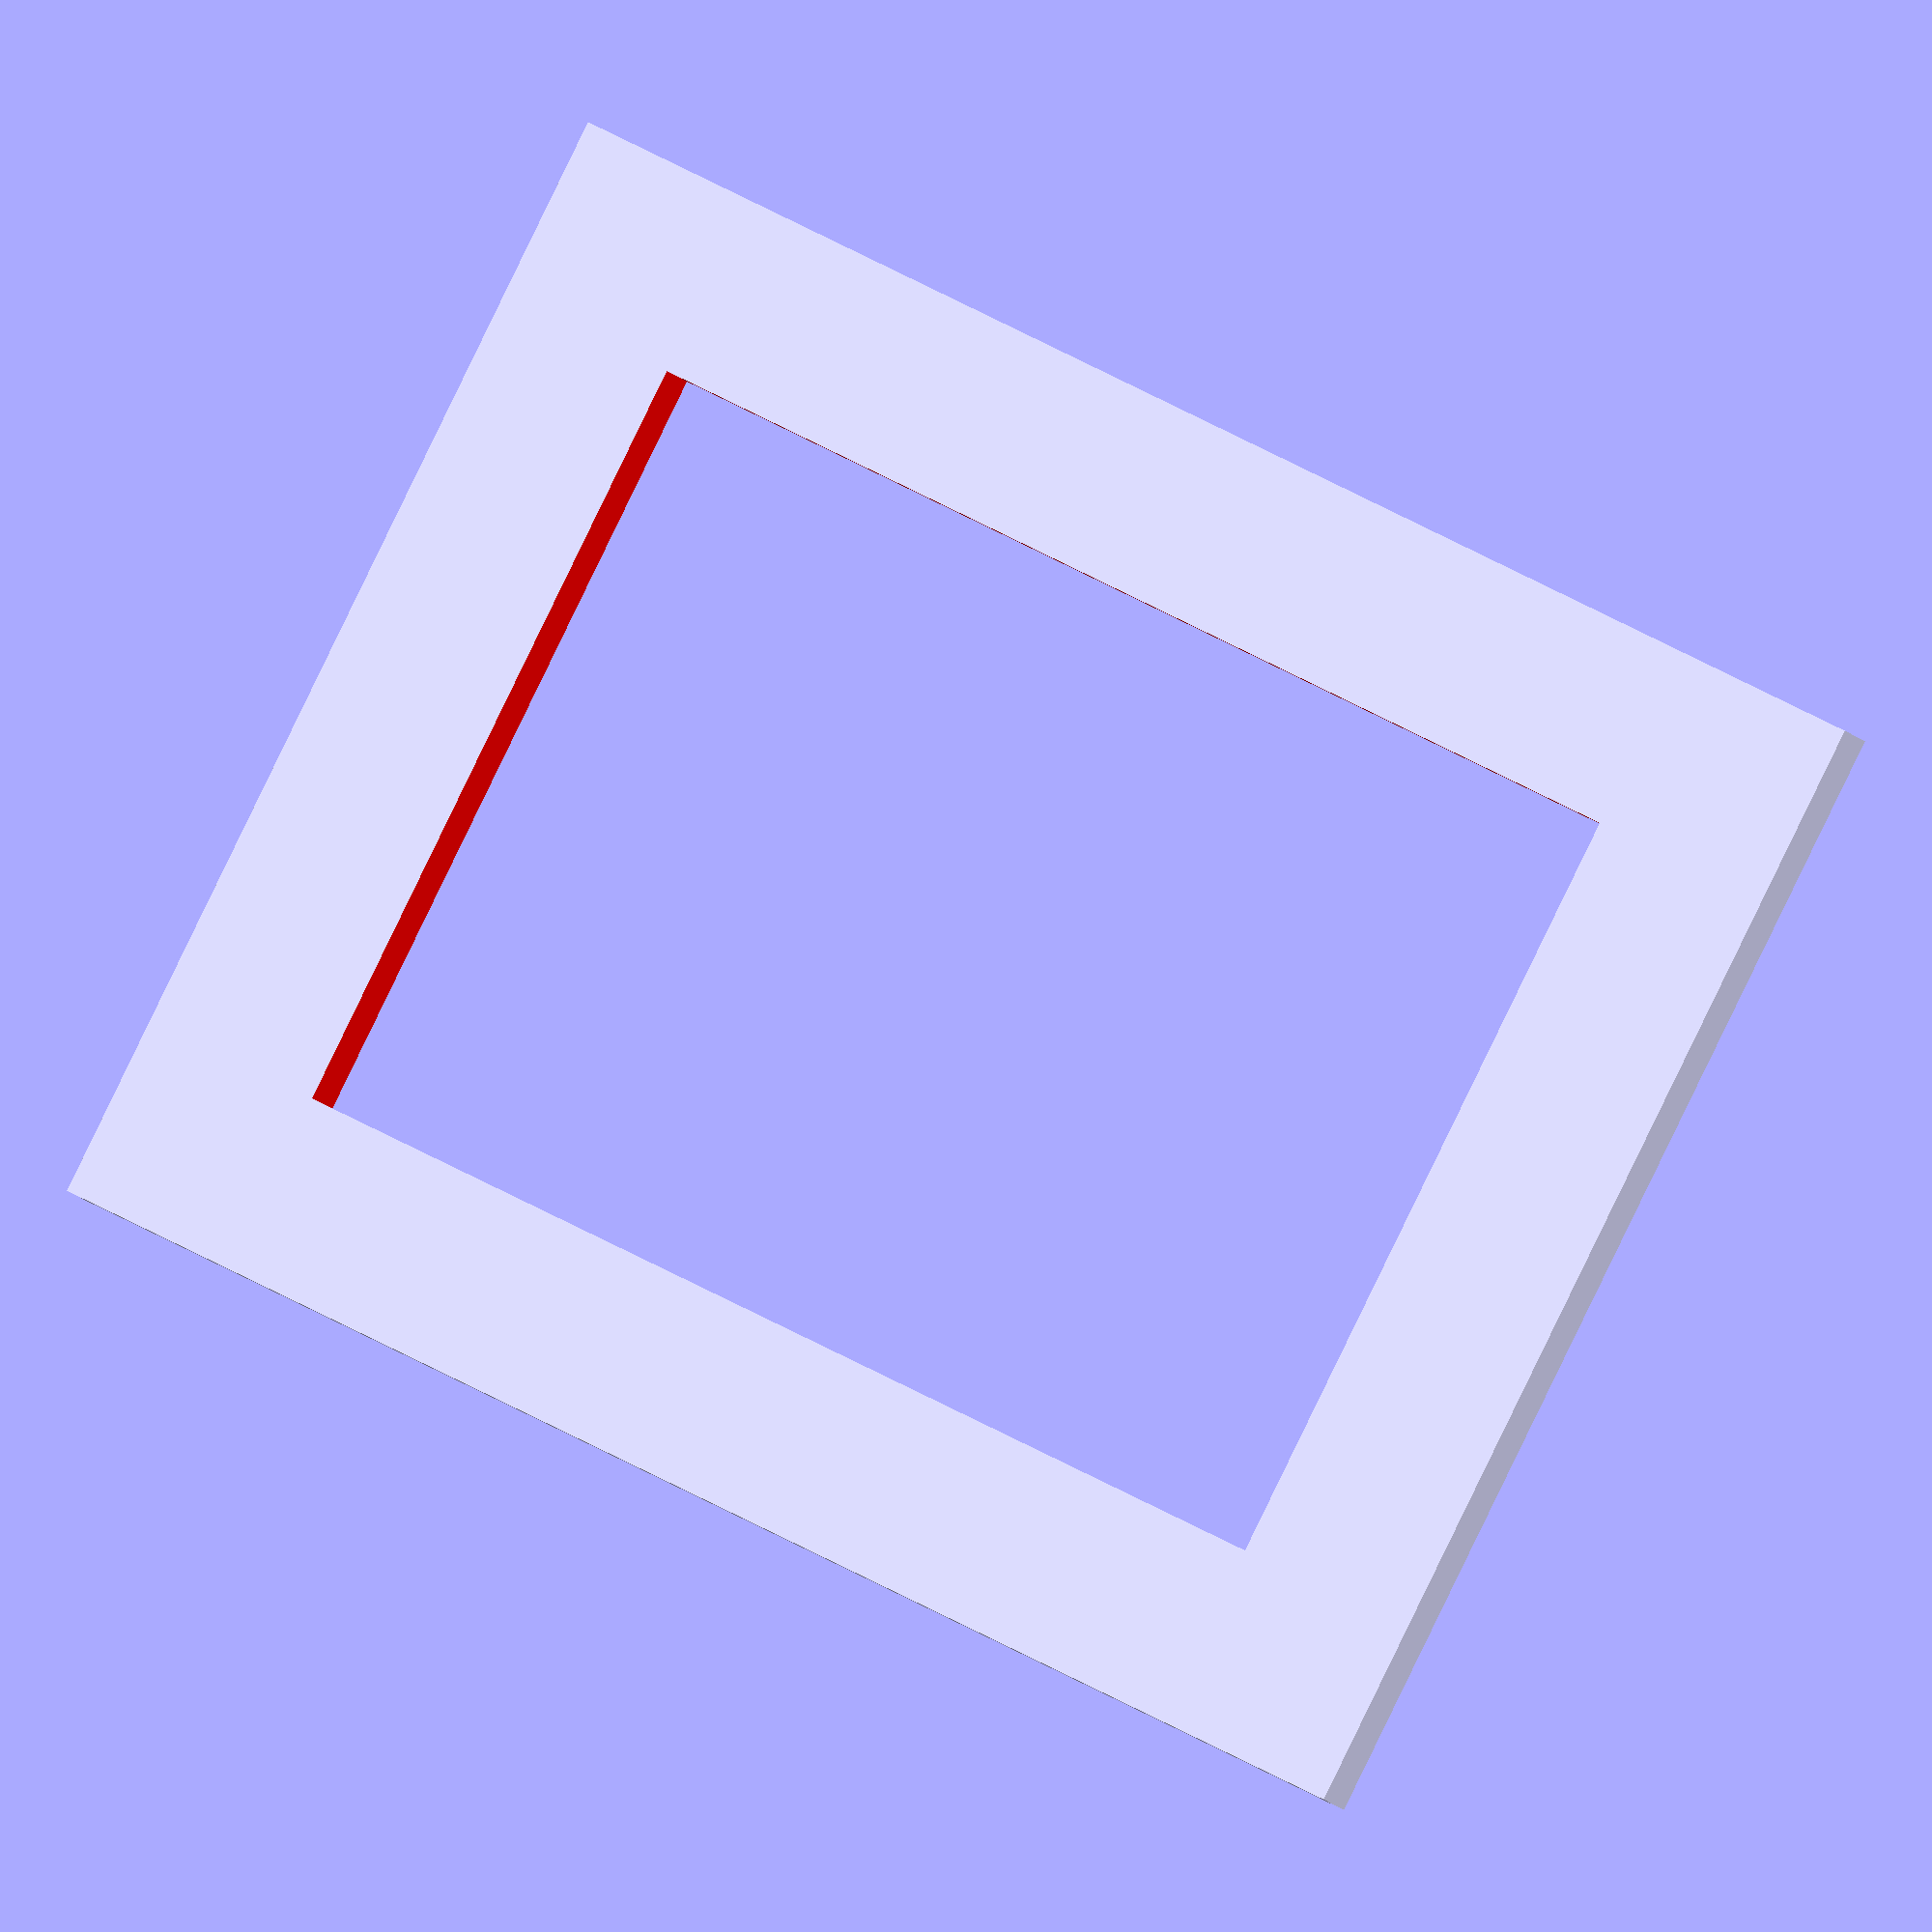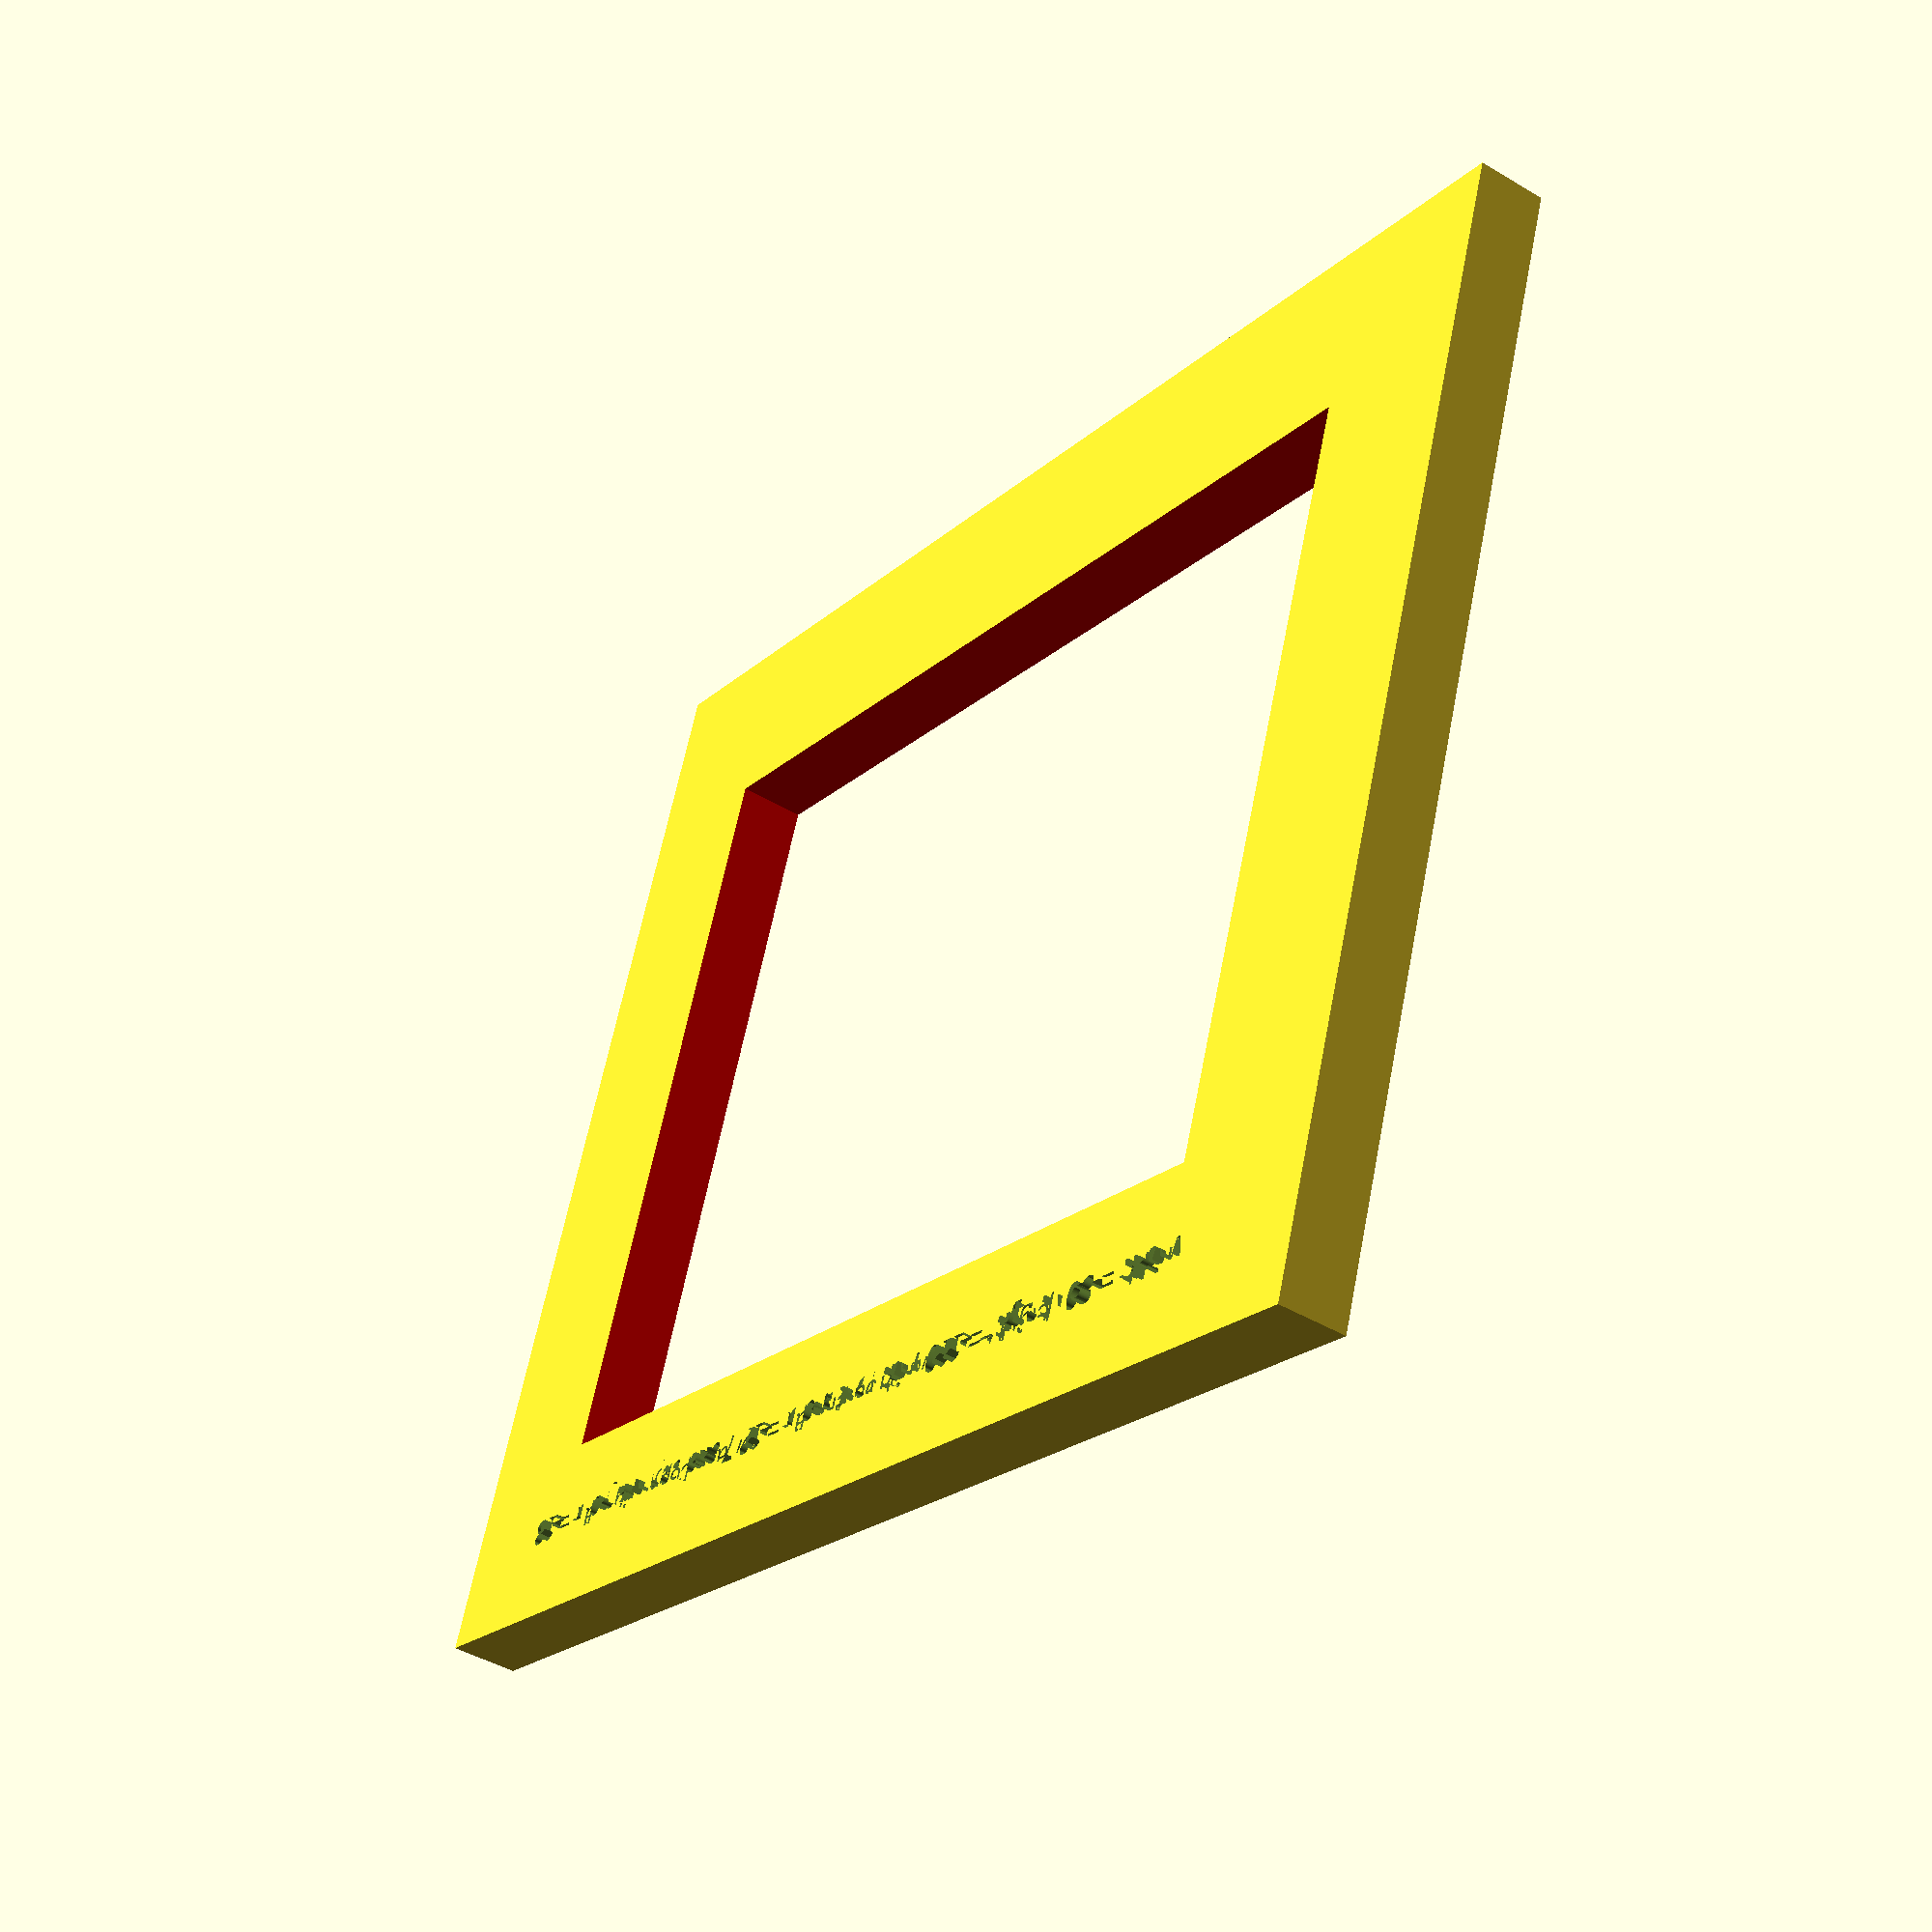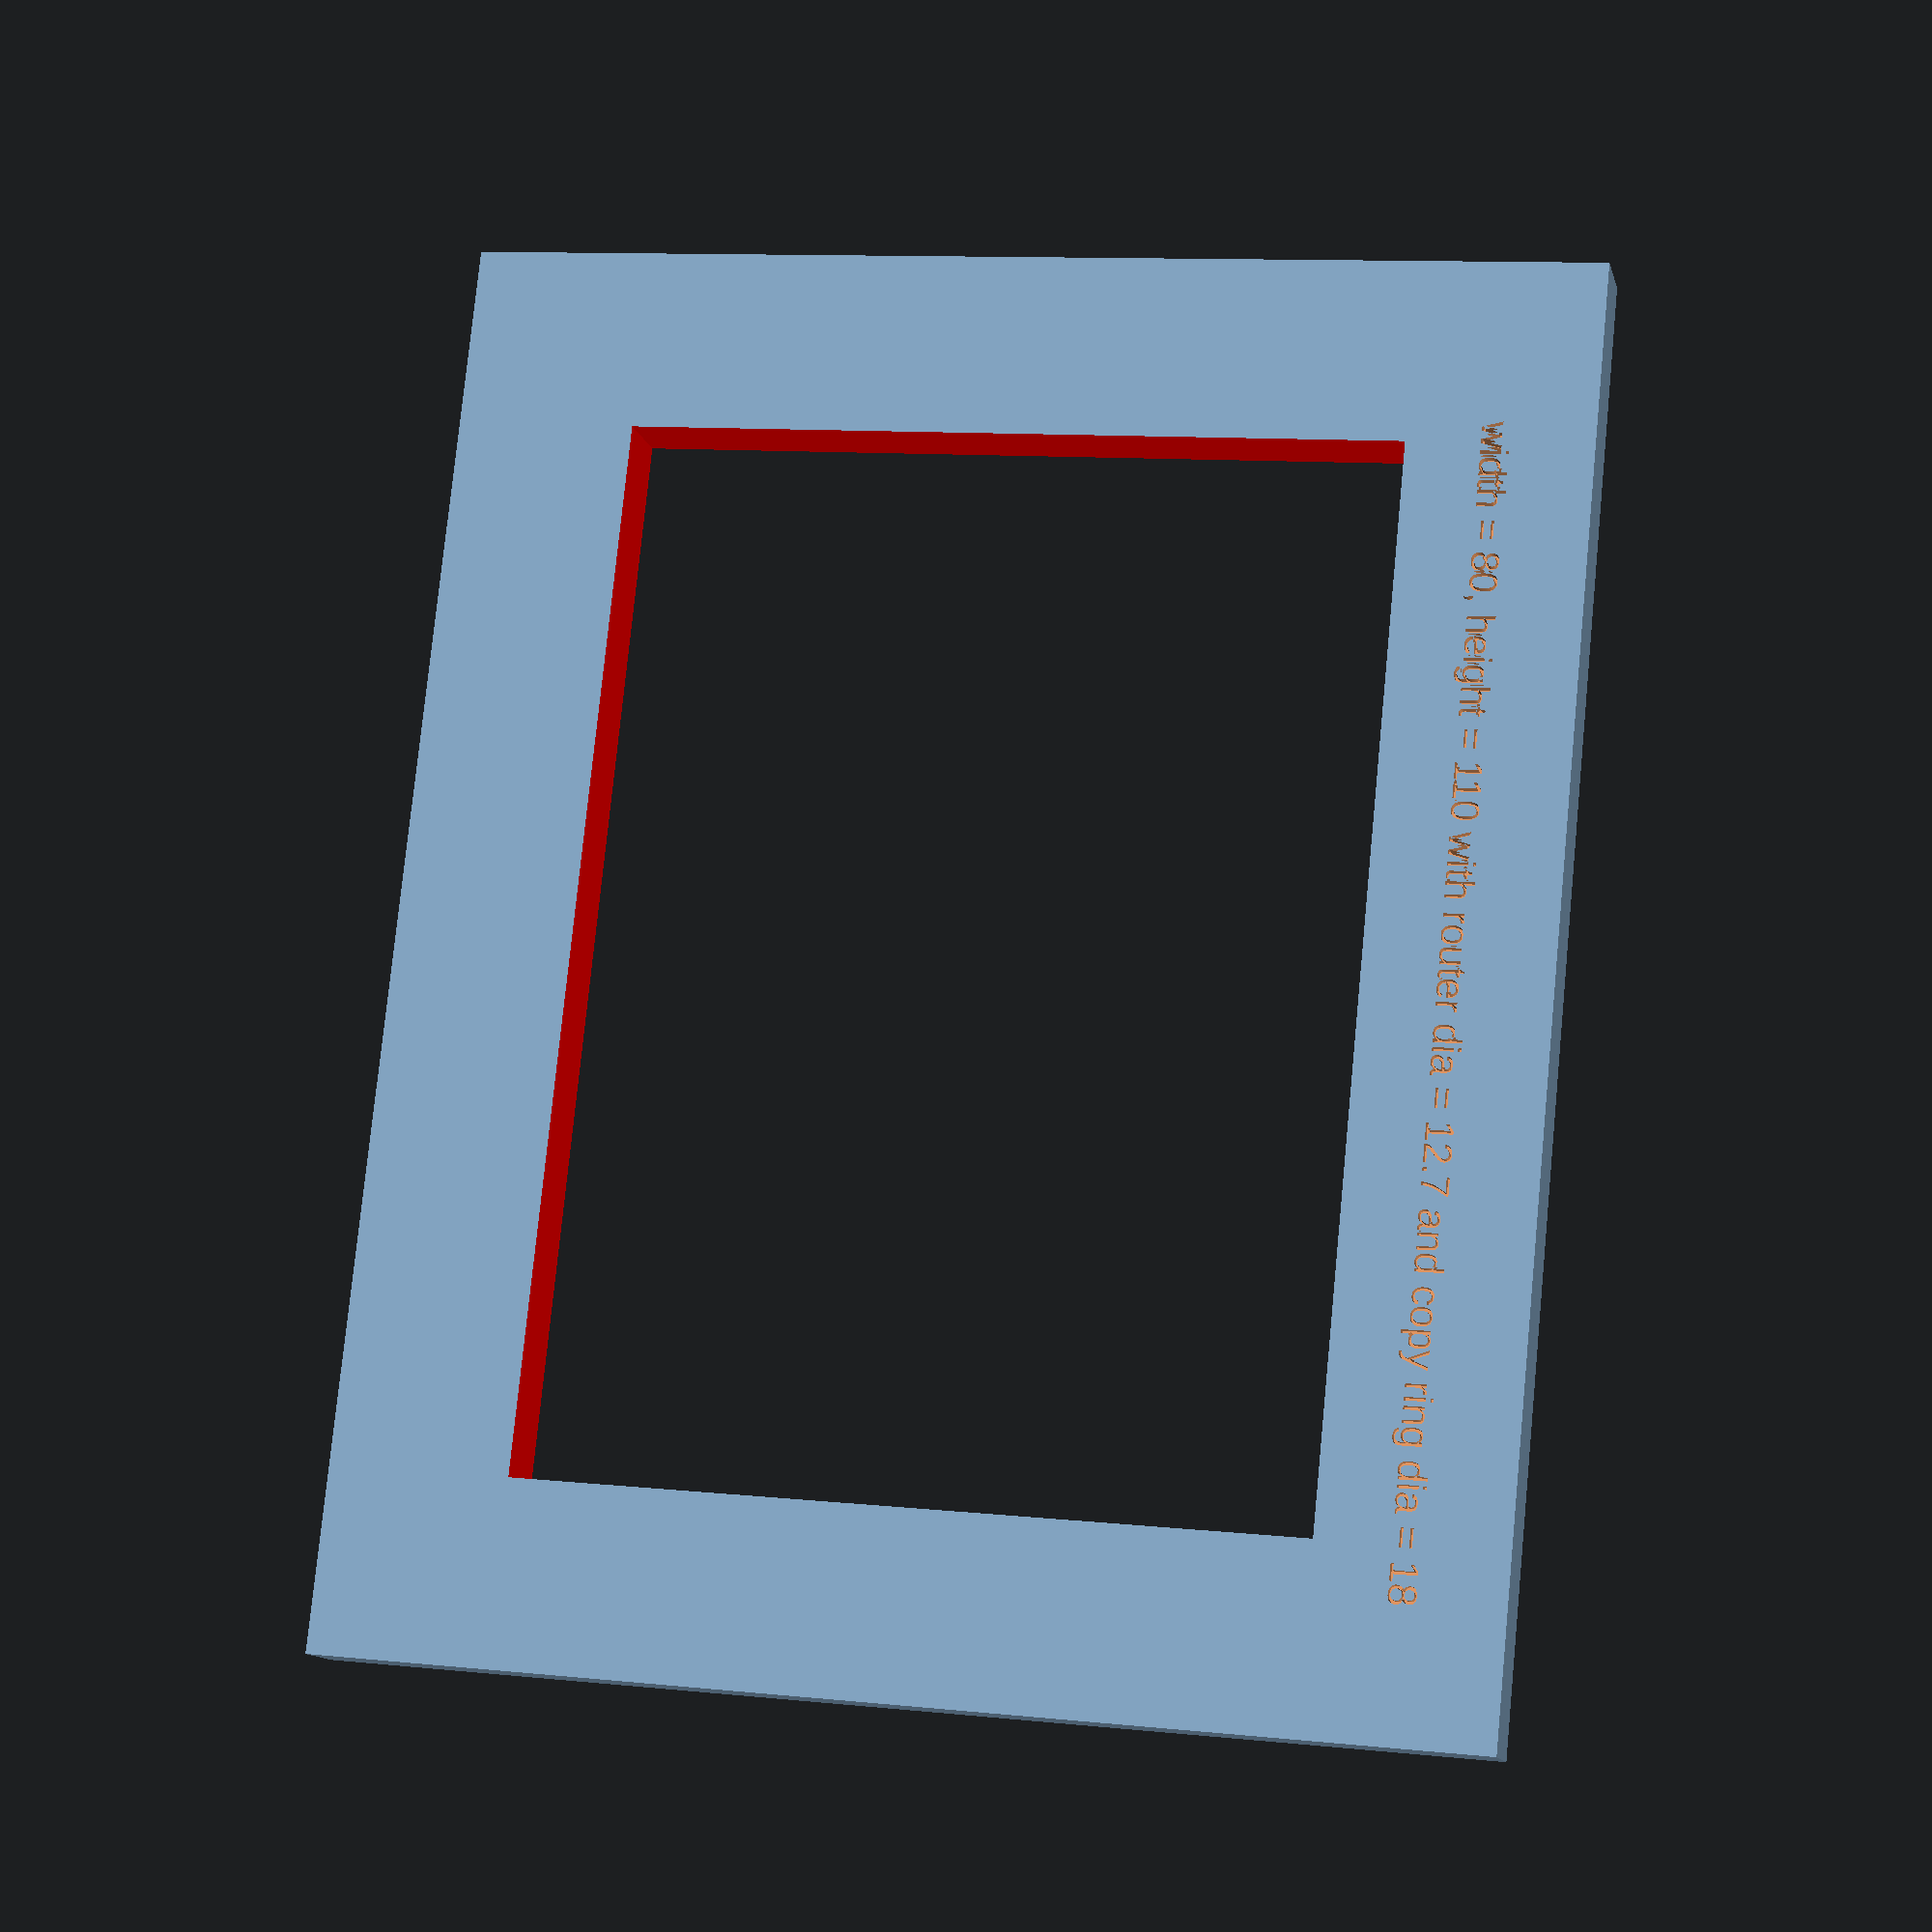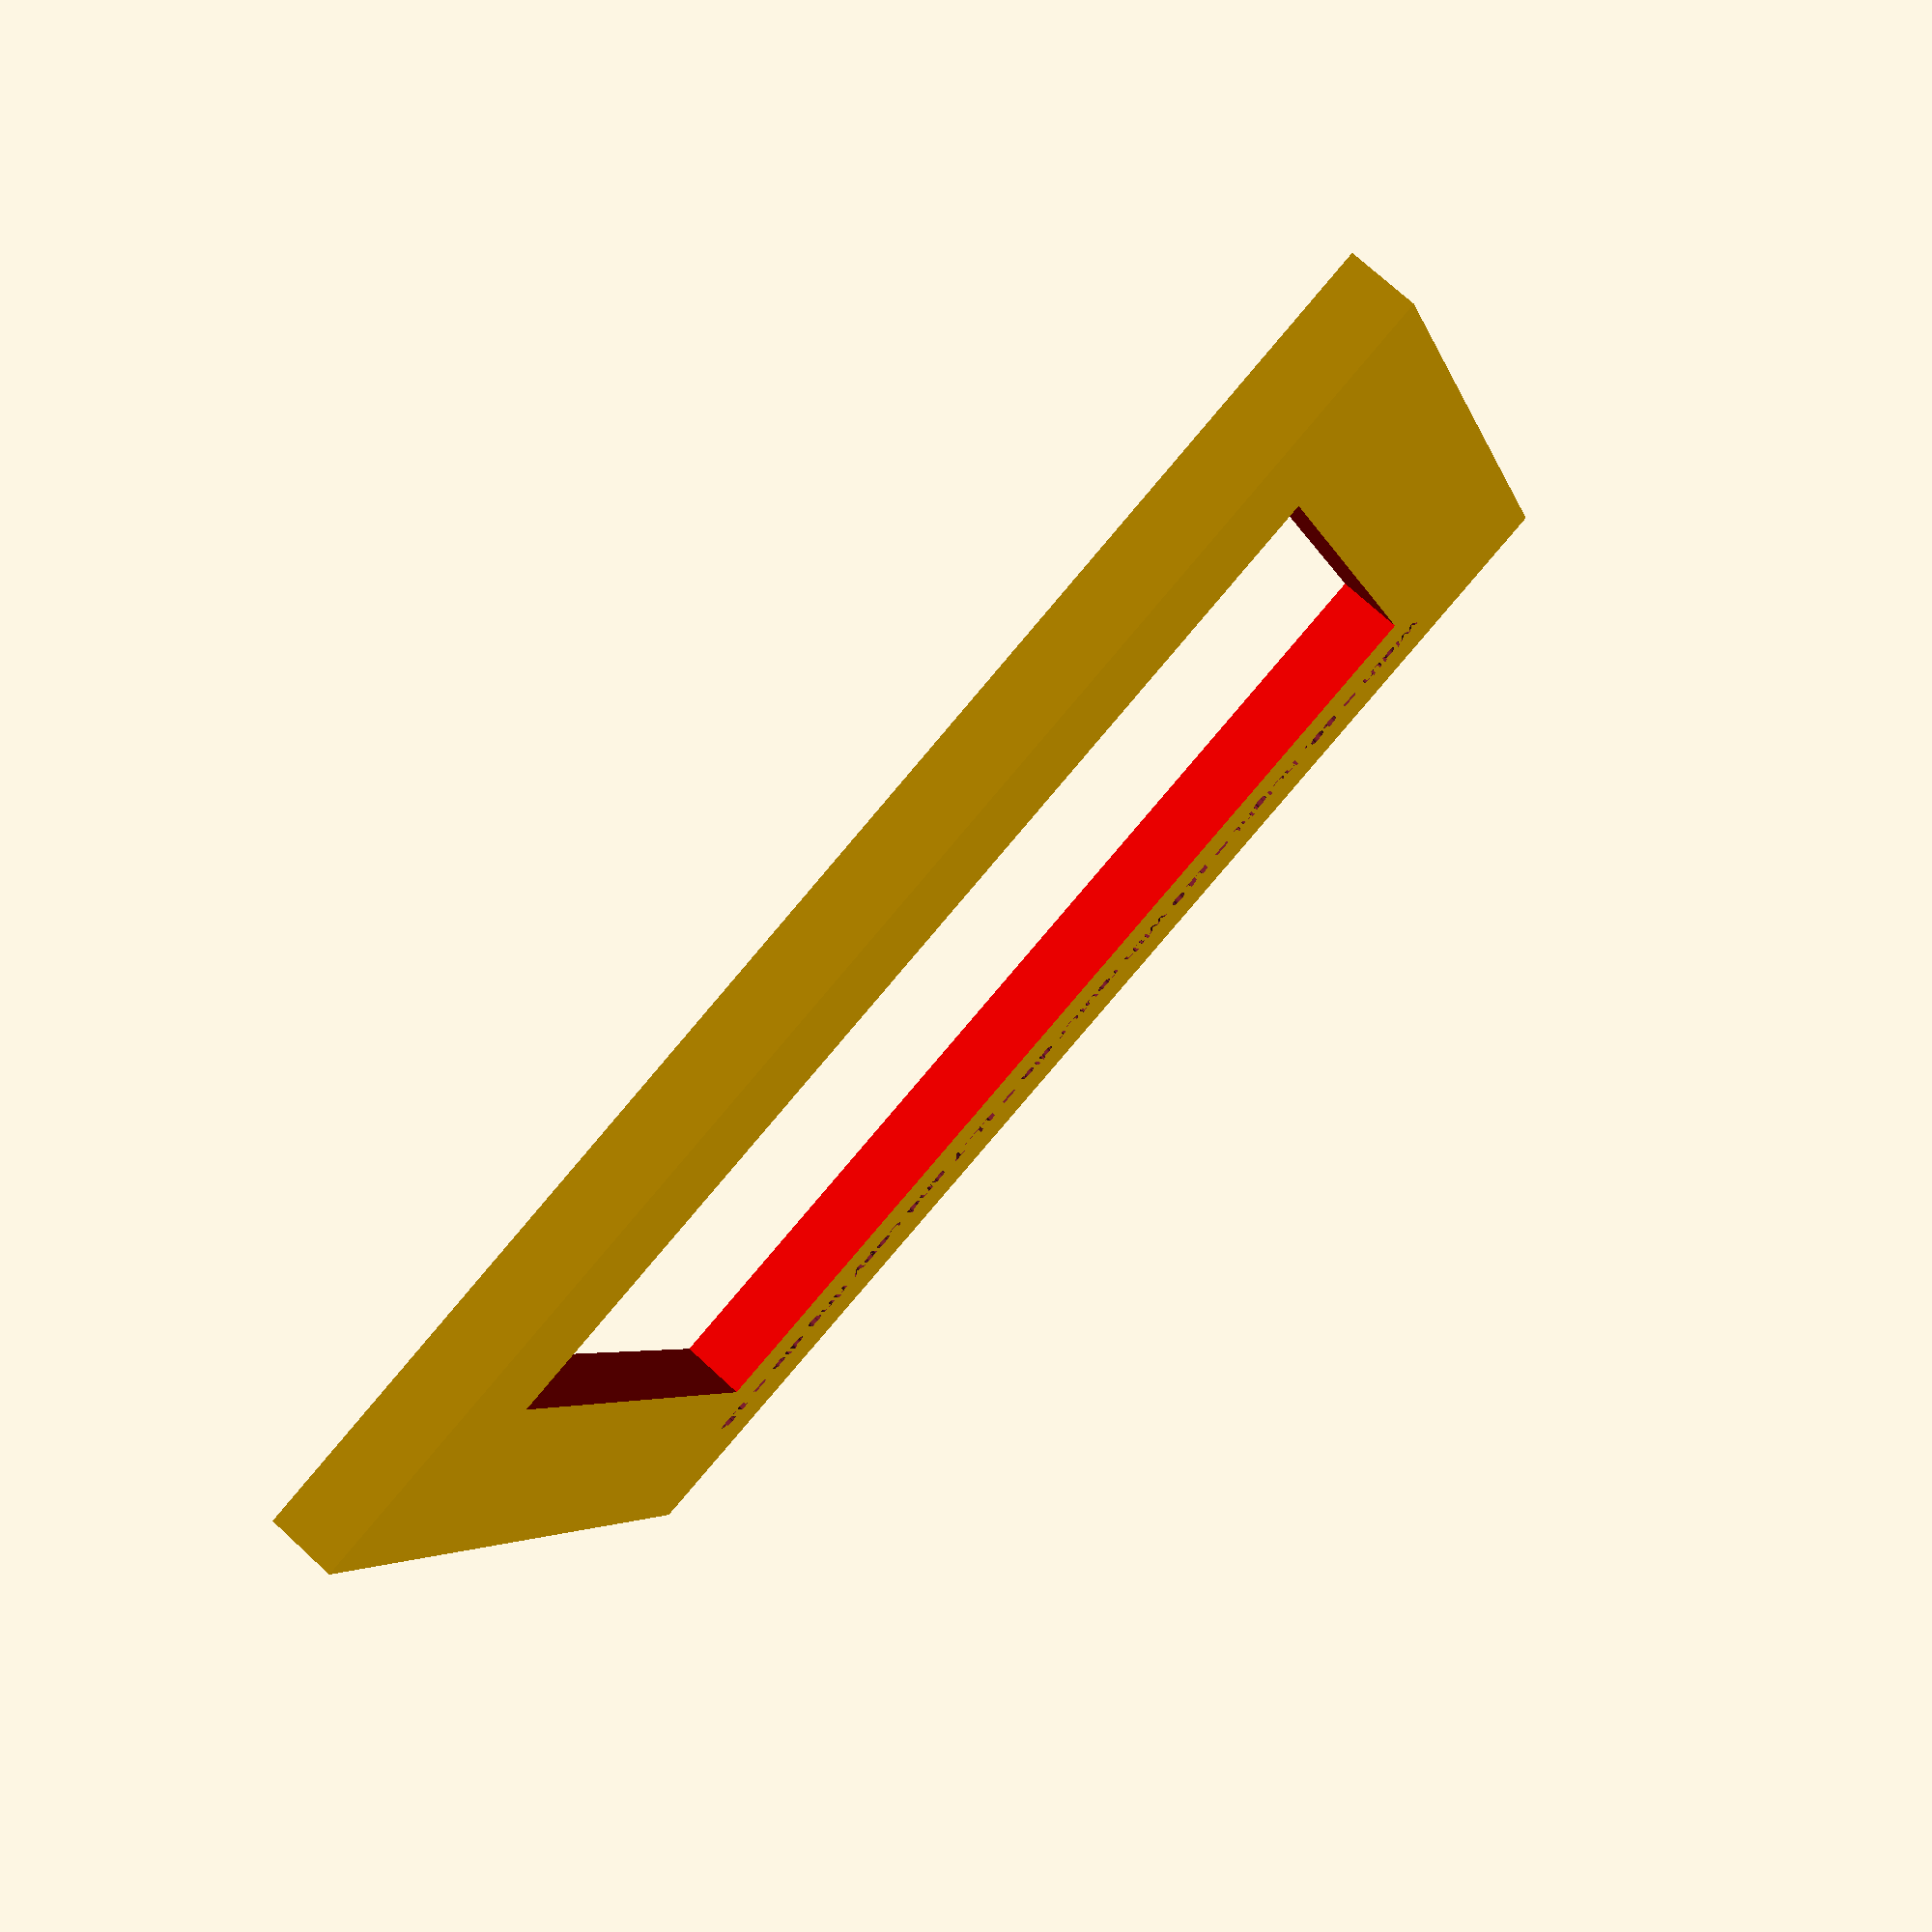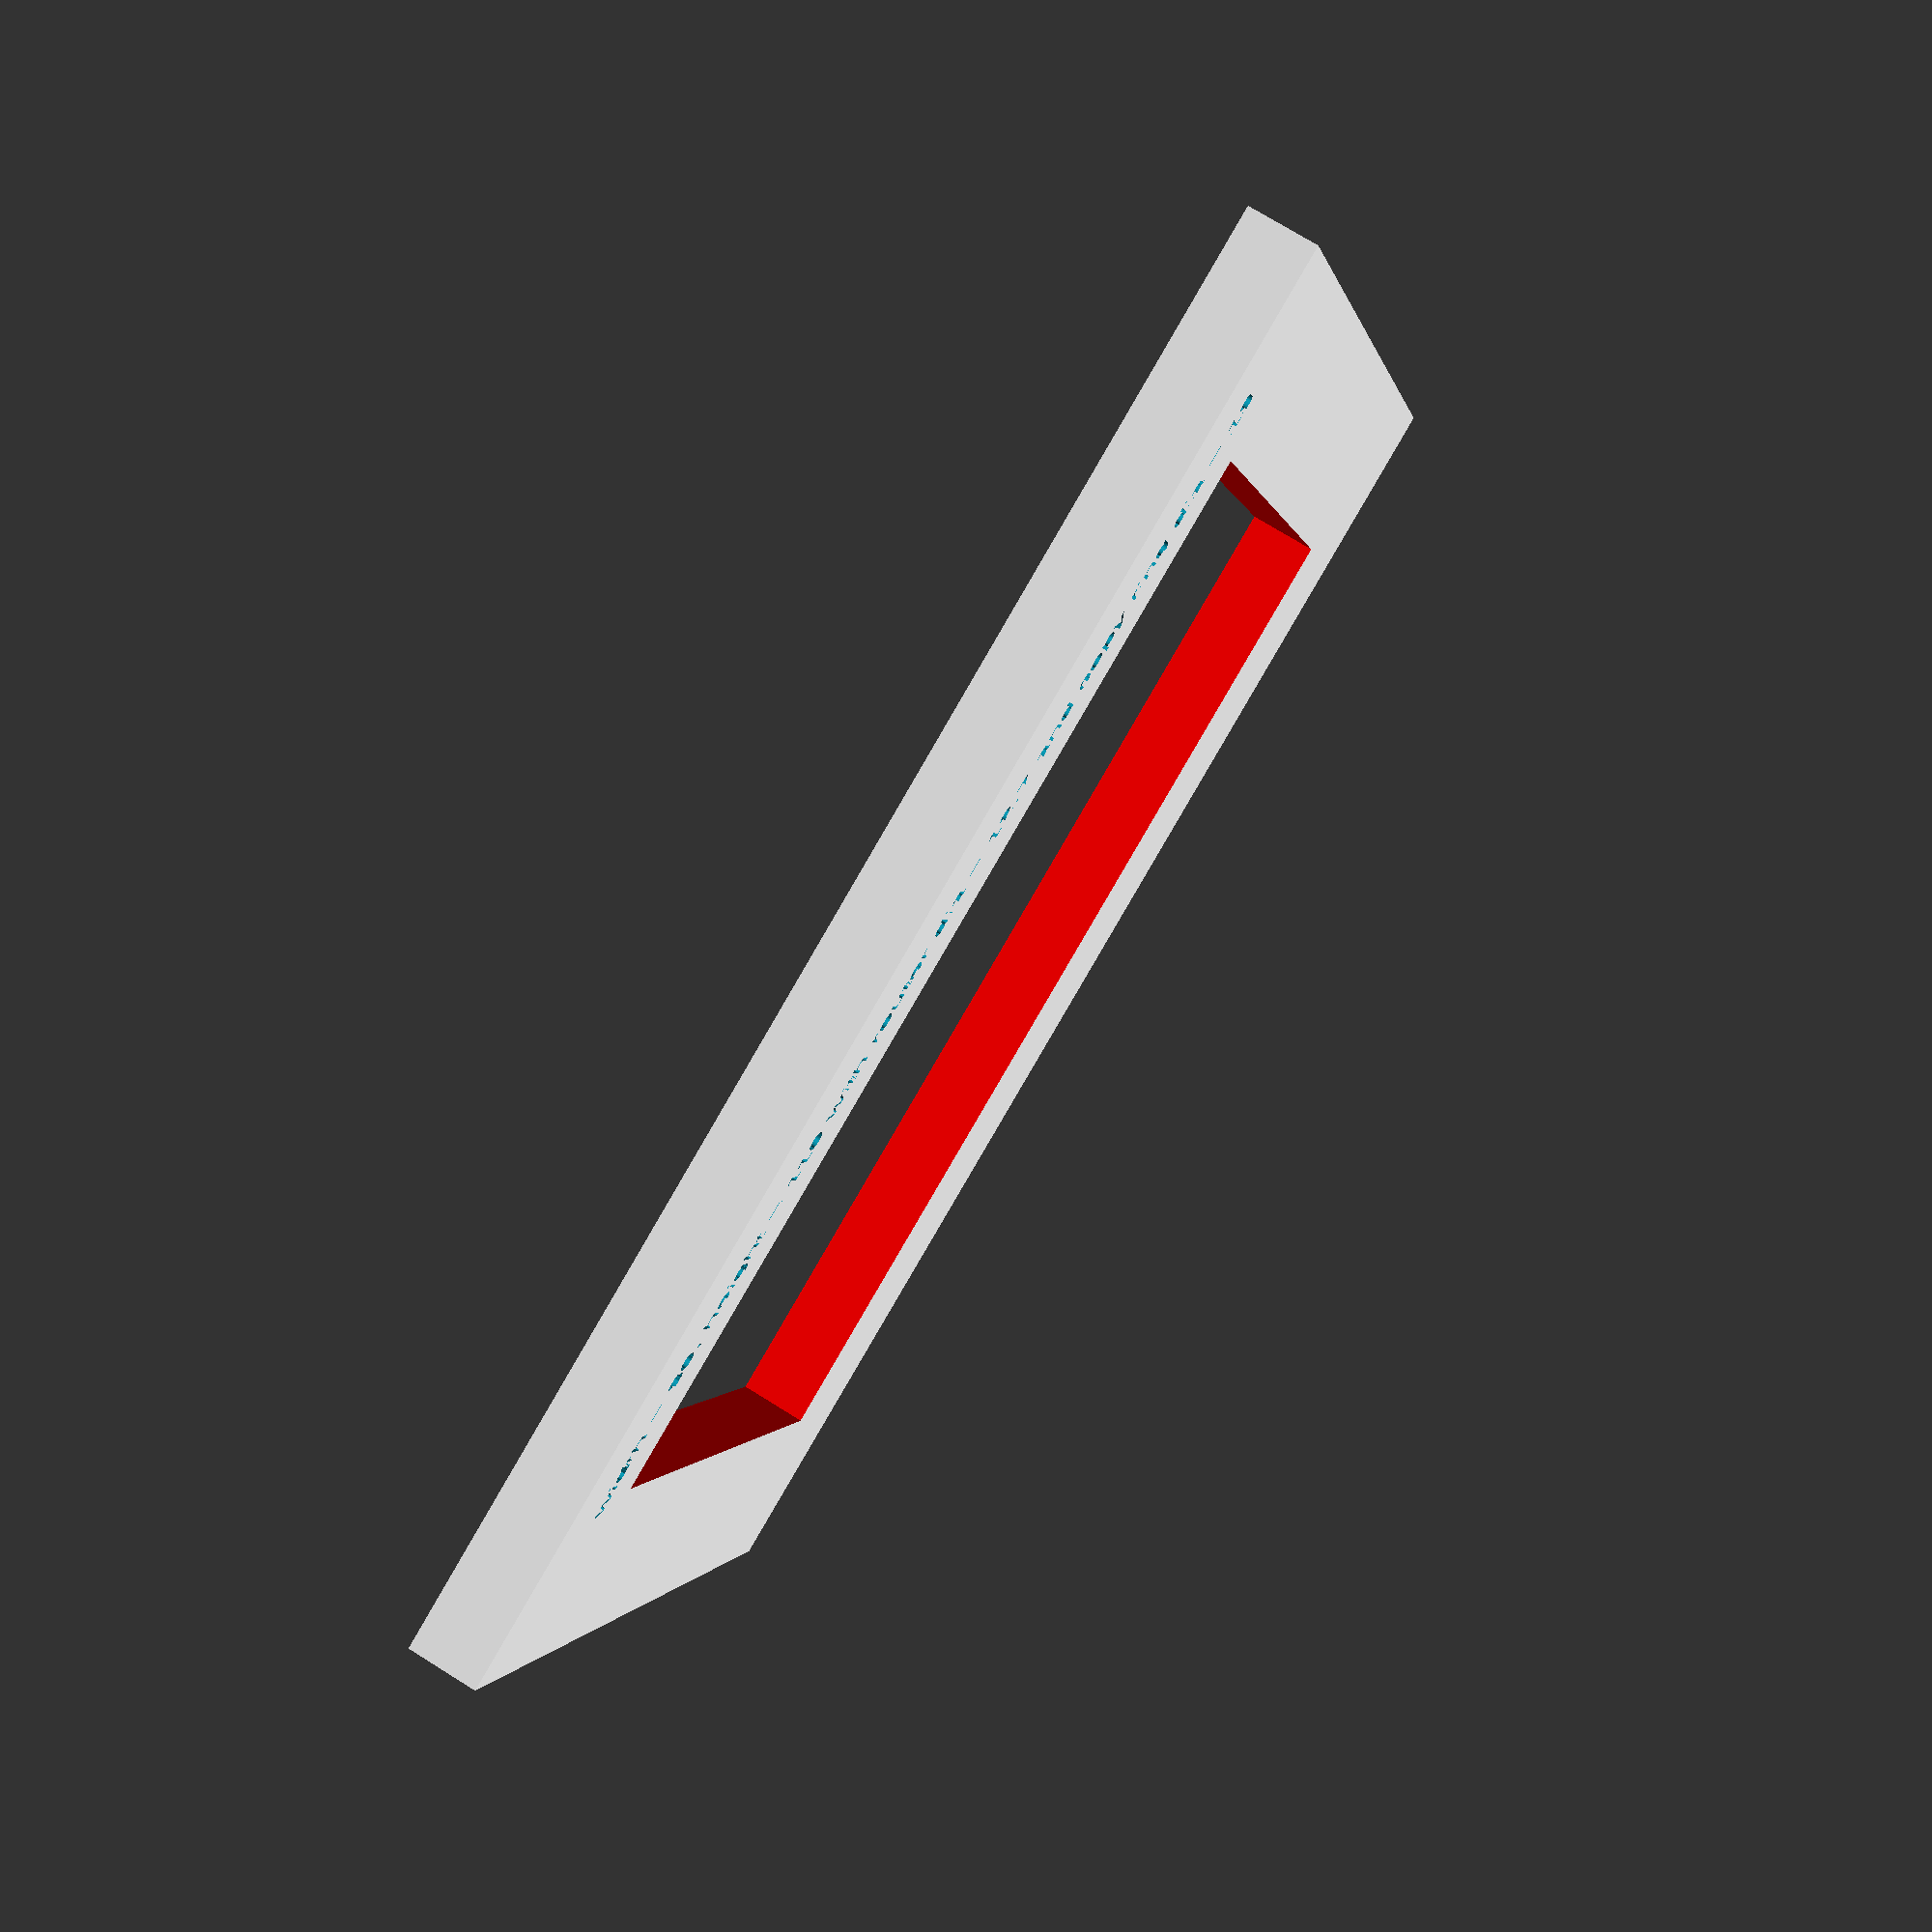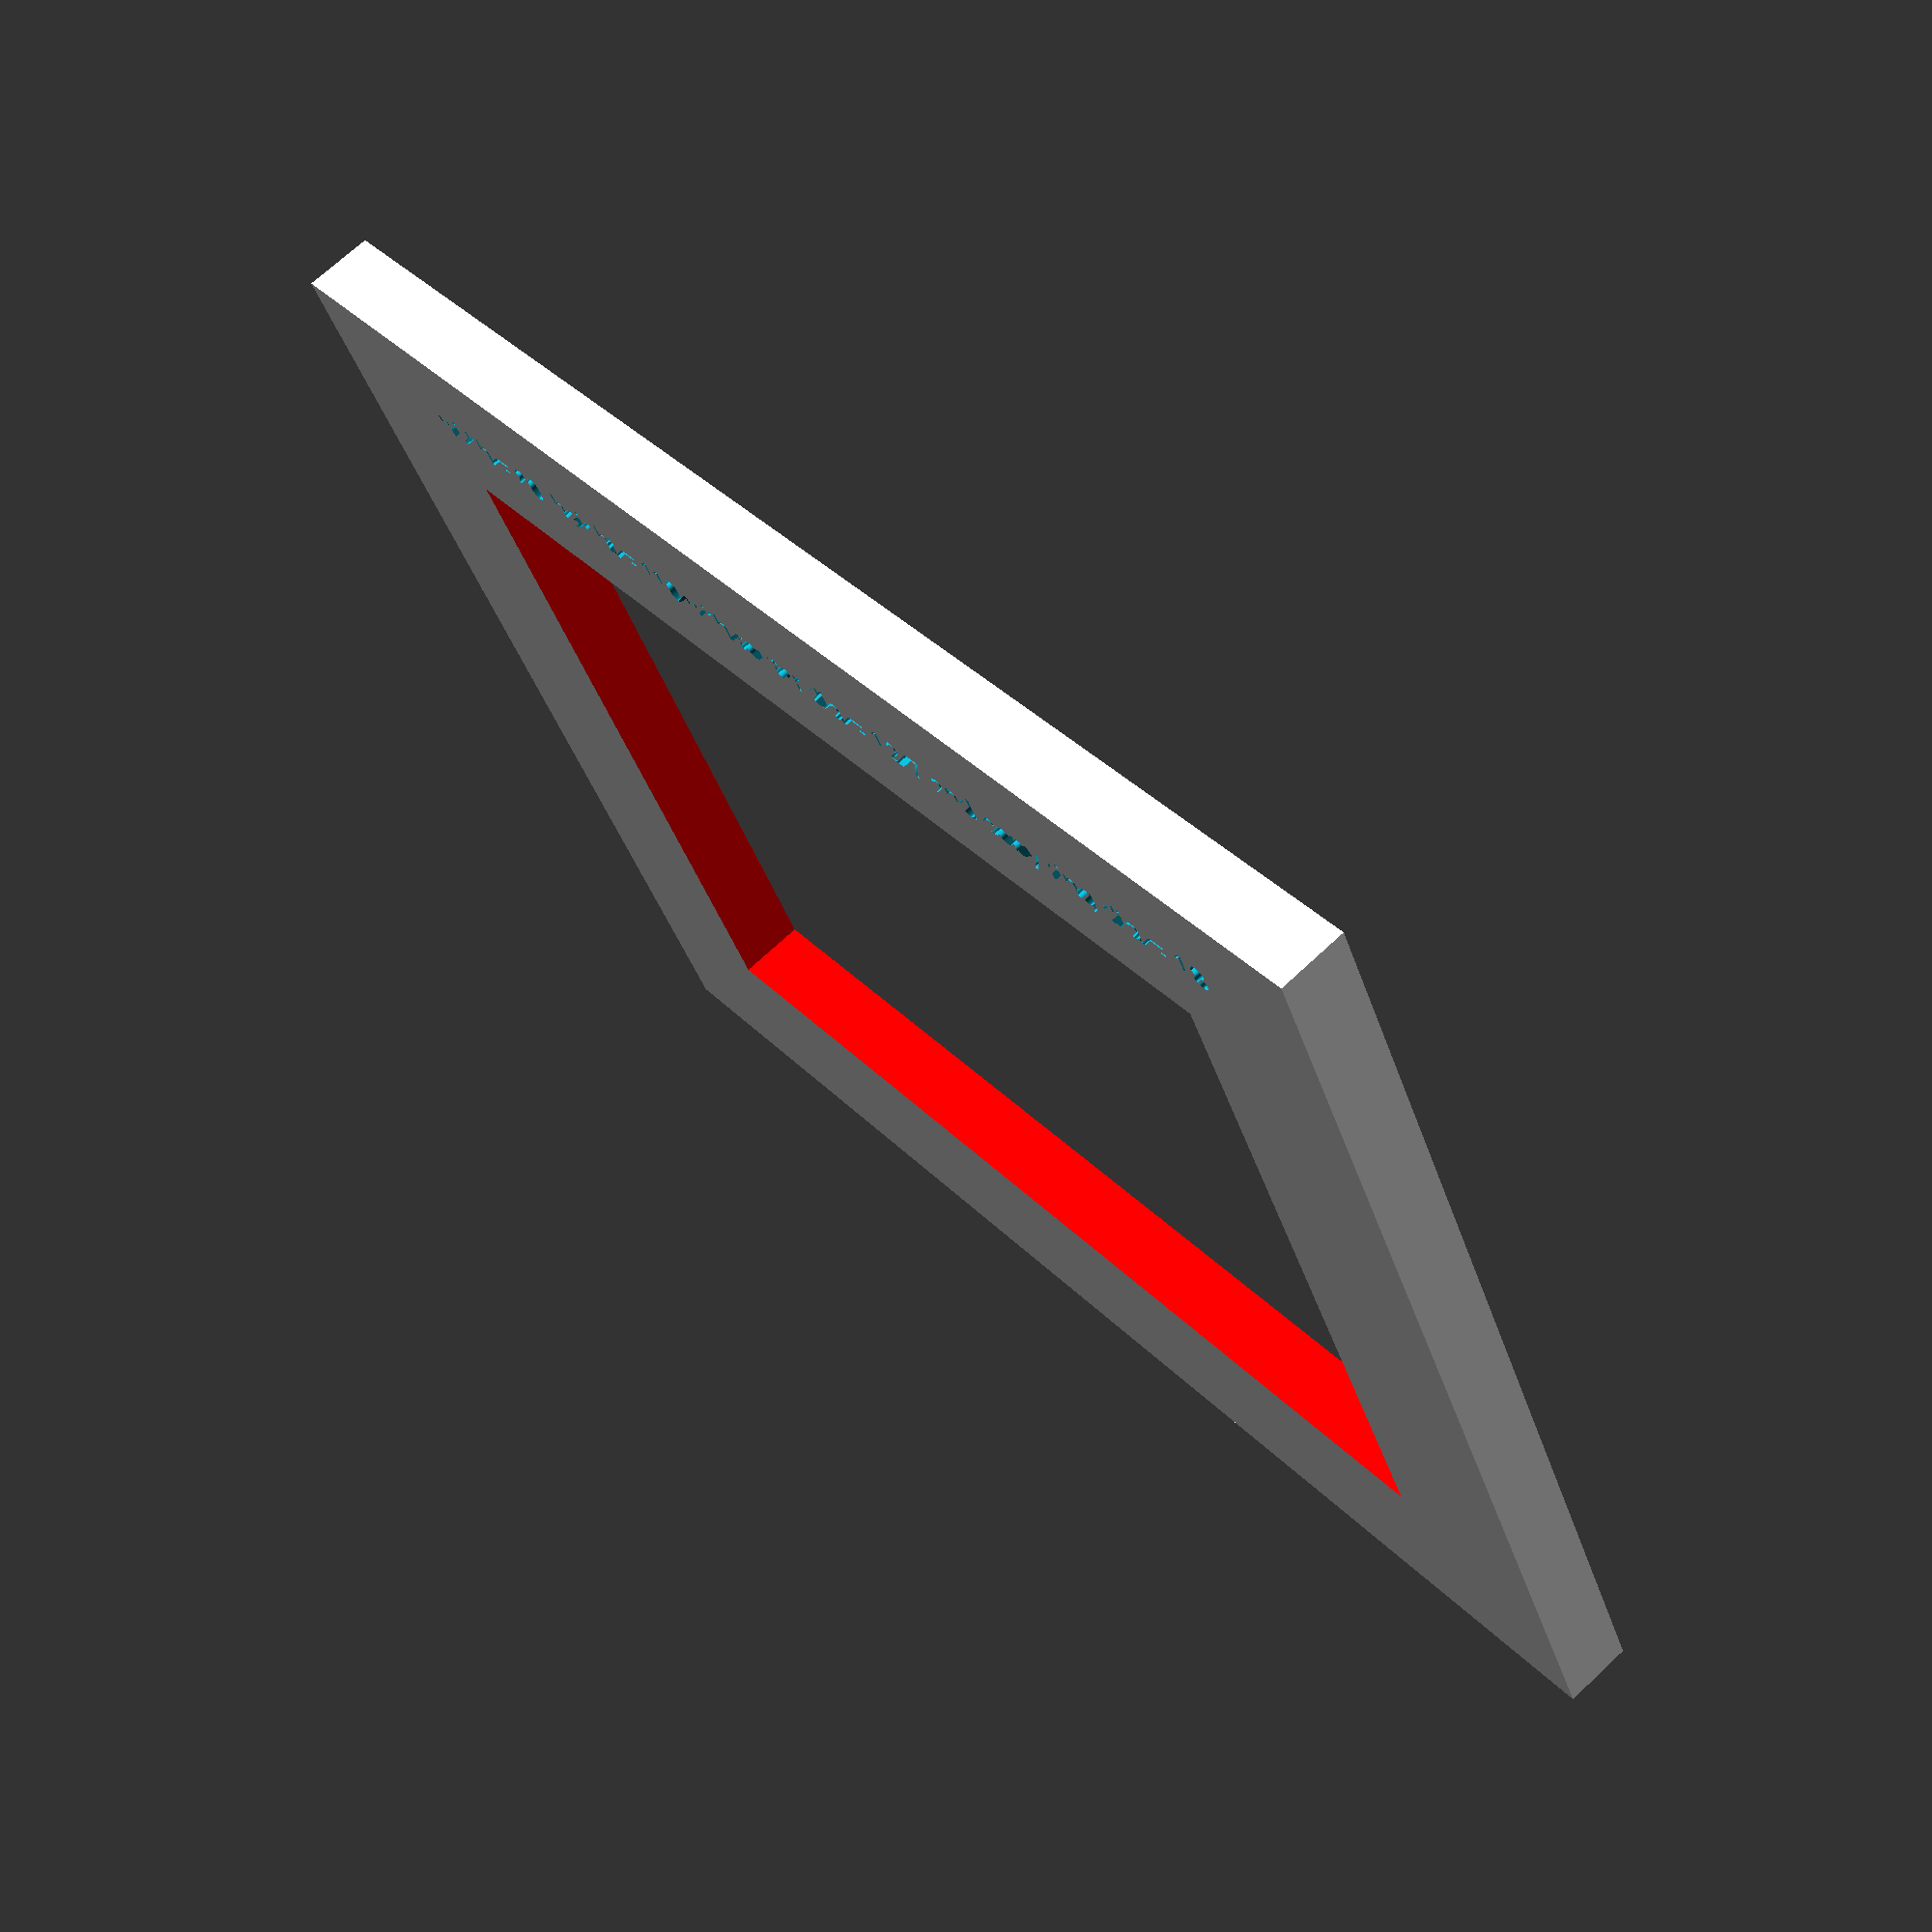
<openscad>
$fn = 100;

plate_height = 7.5;
corner_radius = 9.5;
frame_size = 20;
router_diameter = 12.7;
copy_ring_diameter = 18;
workpiece_width = 80;
workpiece_height = 110;

cube_width = workpiece_width + (copy_ring_diameter - router_diameter);
cube_heigth = workpiece_height + (copy_ring_diameter - router_diameter);
frame_text = (str("width = ", workpiece_width,", height = ",workpiece_height, " with router dia = ", router_diameter, " and copy ring dia = ", copy_ring_diameter));

difference() {
    
    //frame_text = (str("test",2,"d"));
    //color("pink")
    cube([cube_width + frame_size * 2, cube_heigth + frame_size * 2, plate_height], center = true);

    color("red")
    cube([cube_width, cube_heigth, plate_height + 2], center = true);

    translate([-(cube_width / 2 + 8), -60, plate_height / 2 - 1])
    rotate([0, 0, 90])
    linear_extrude(height = 2)
    text(text = frame_text, size=3, halign = 50);


}




</openscad>
<views>
elev=8.8 azim=242.8 roll=196.5 proj=o view=wireframe
elev=224.3 azim=109.4 roll=125.0 proj=p view=wireframe
elev=13.1 azim=185.8 roll=13.5 proj=p view=wireframe
elev=106.3 azim=73.3 roll=227.4 proj=p view=wireframe
elev=286.0 azim=72.3 roll=301.9 proj=p view=solid
elev=109.7 azim=244.7 roll=133.2 proj=p view=wireframe
</views>
